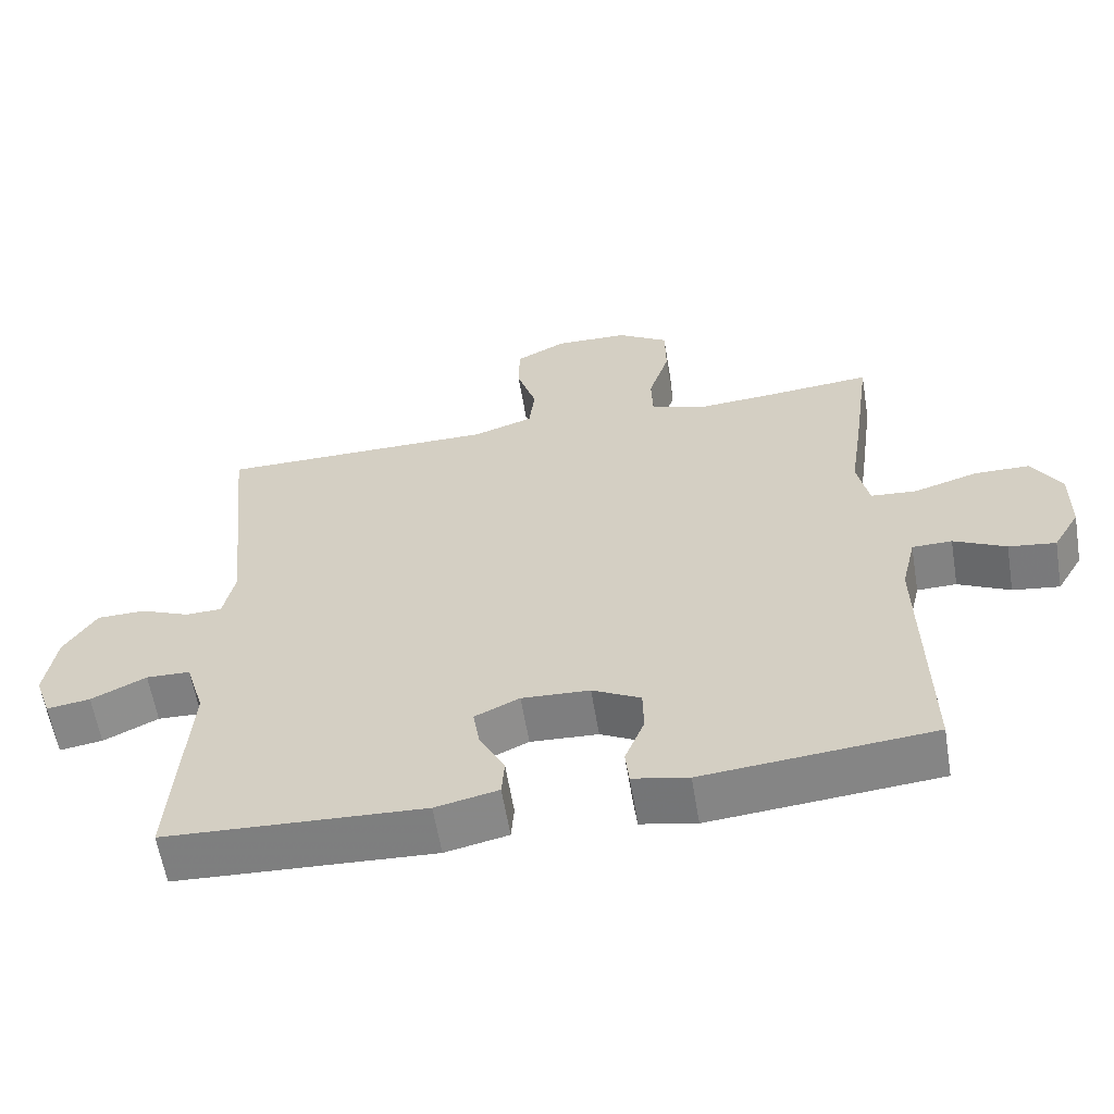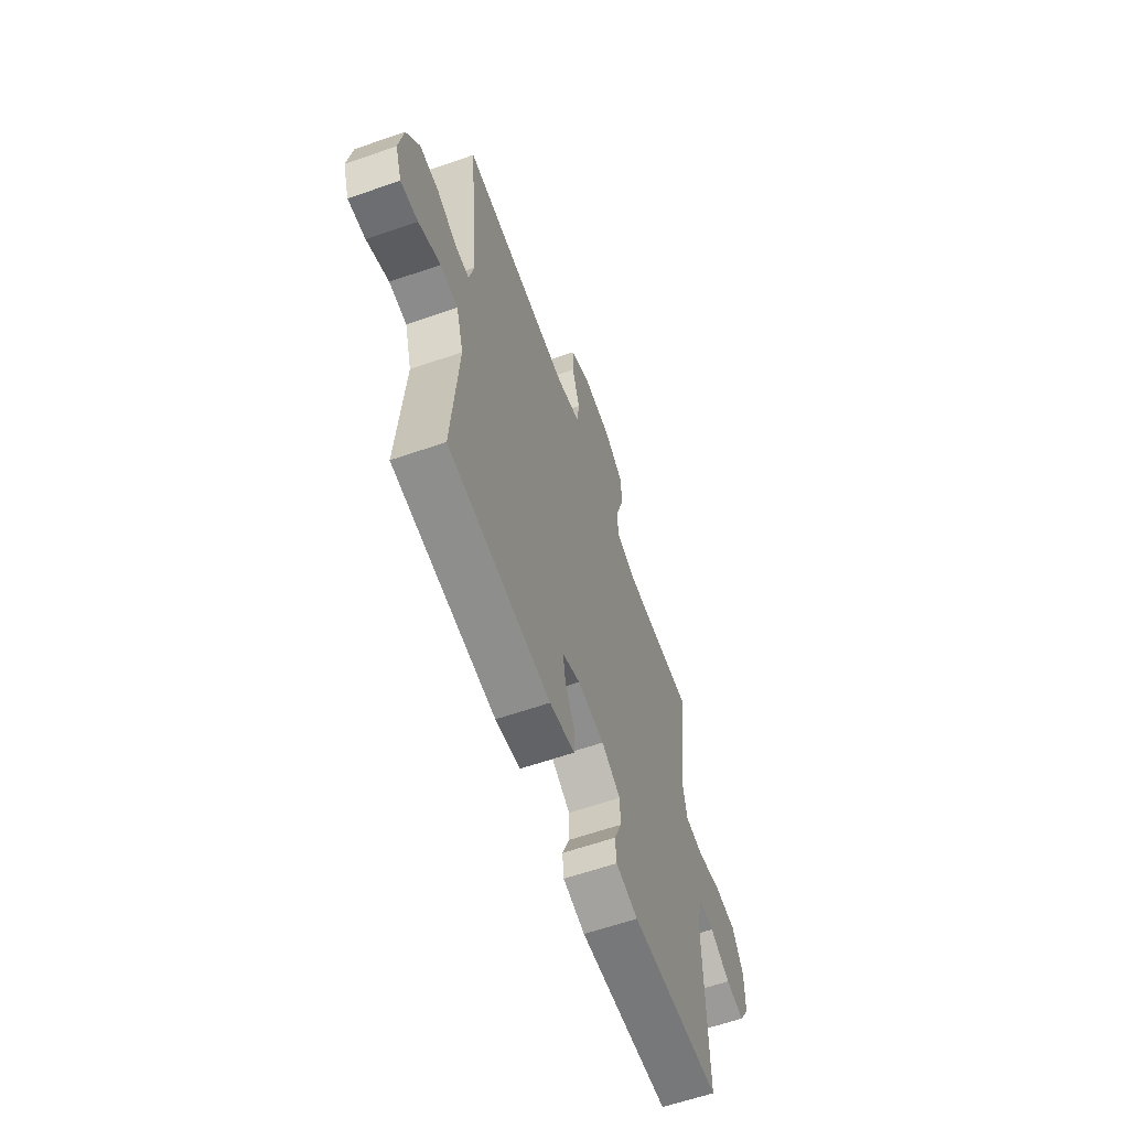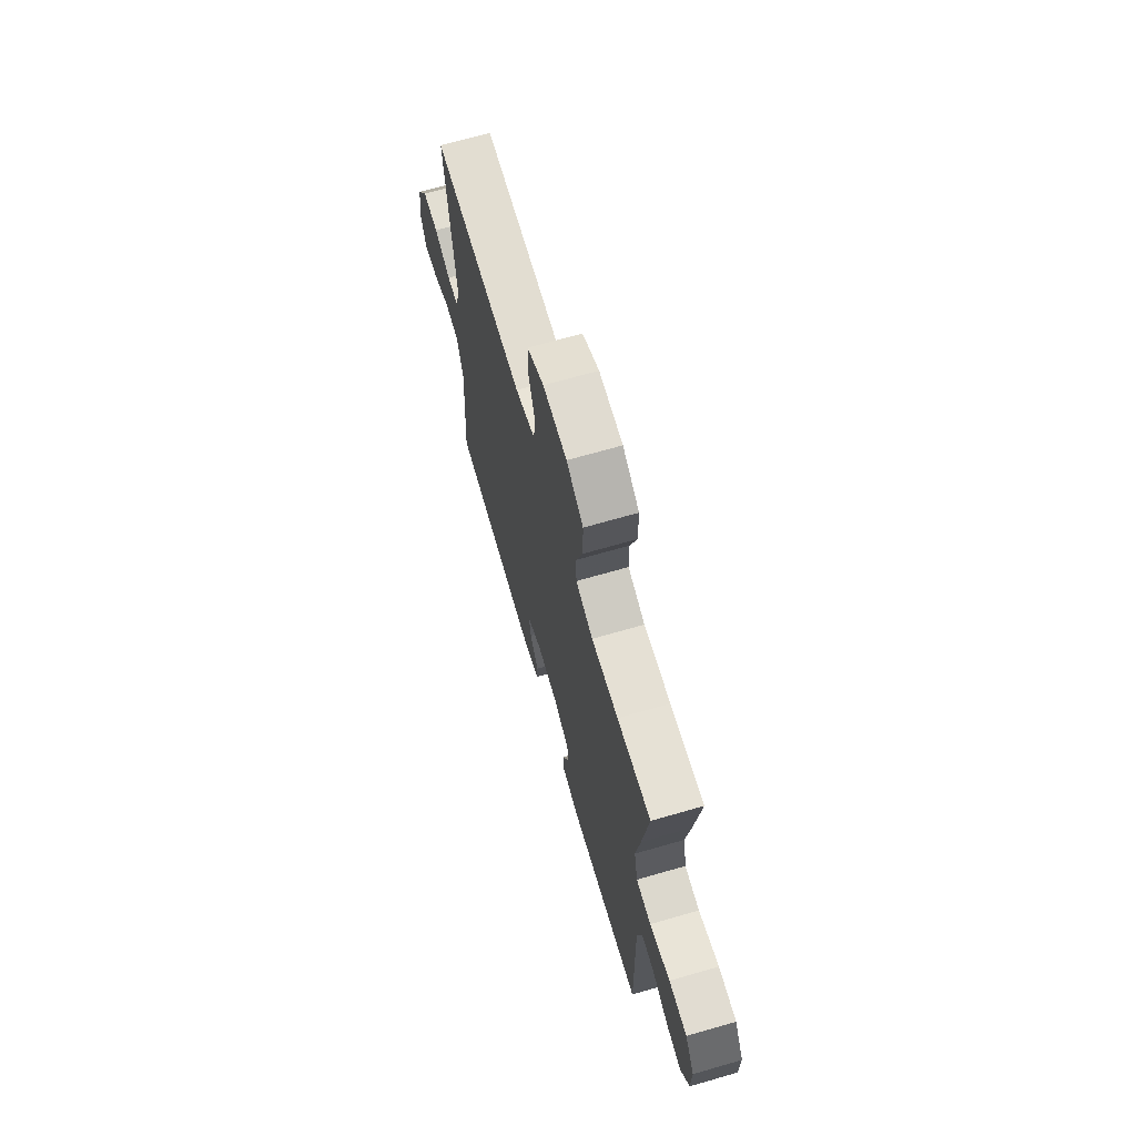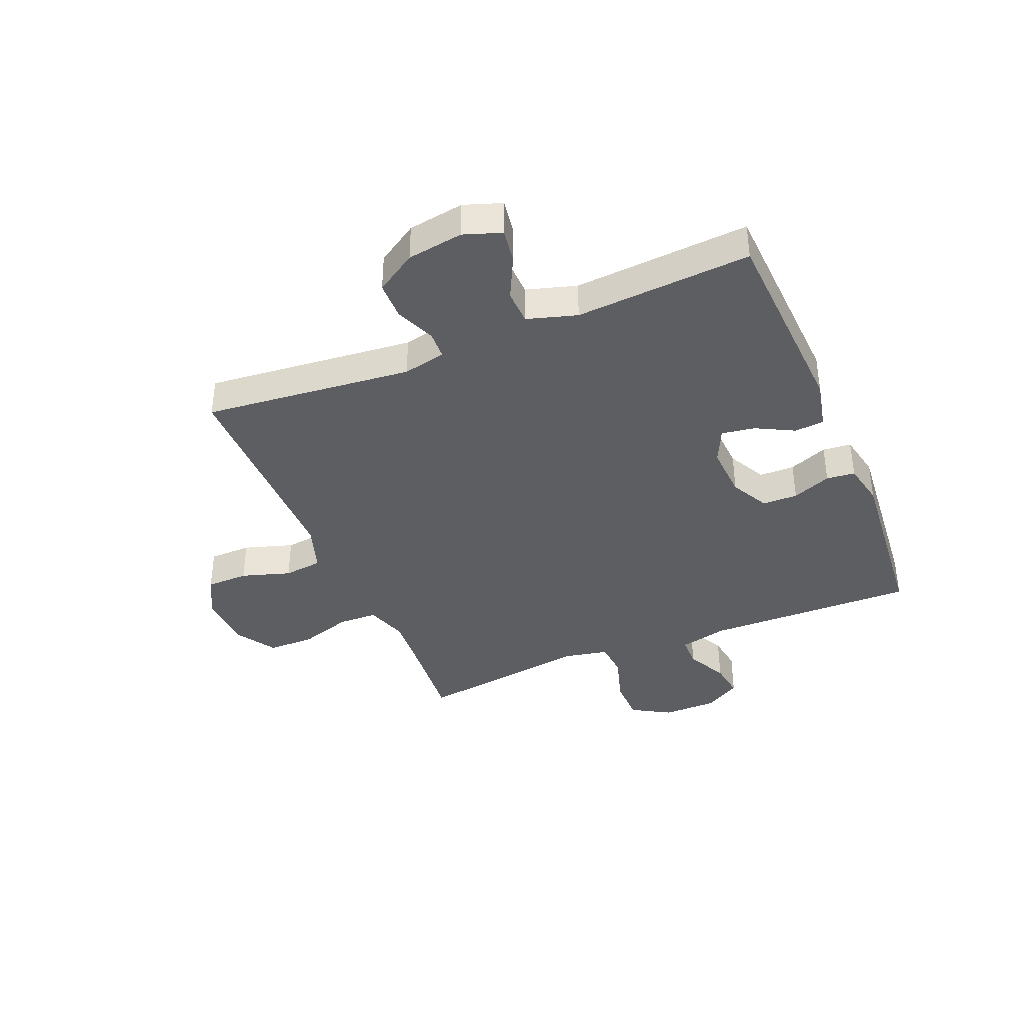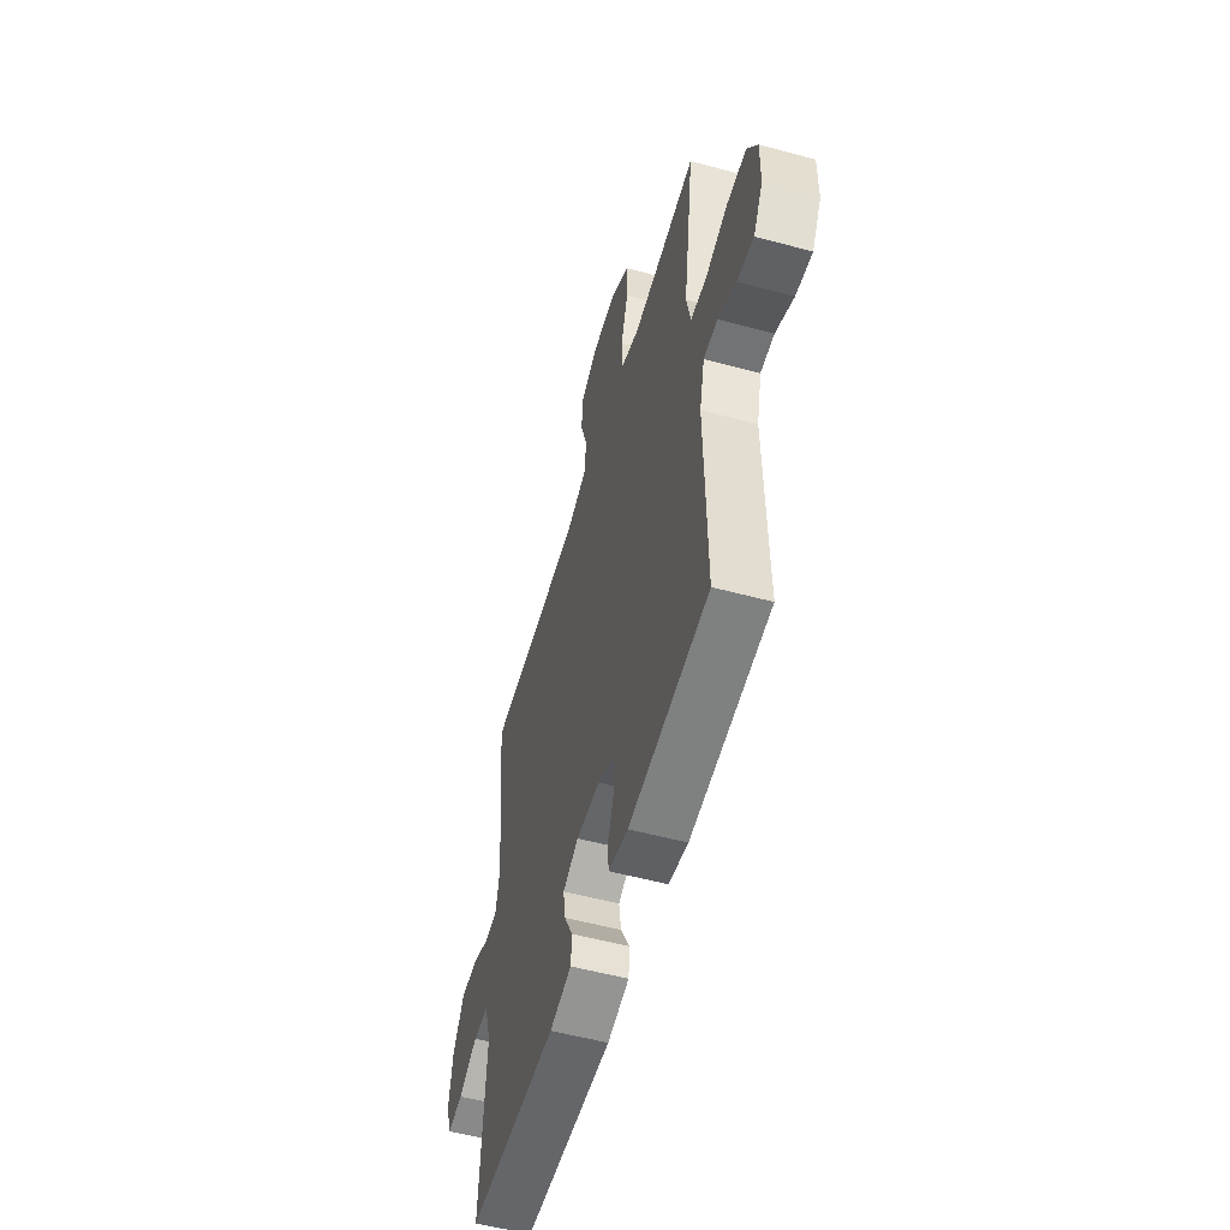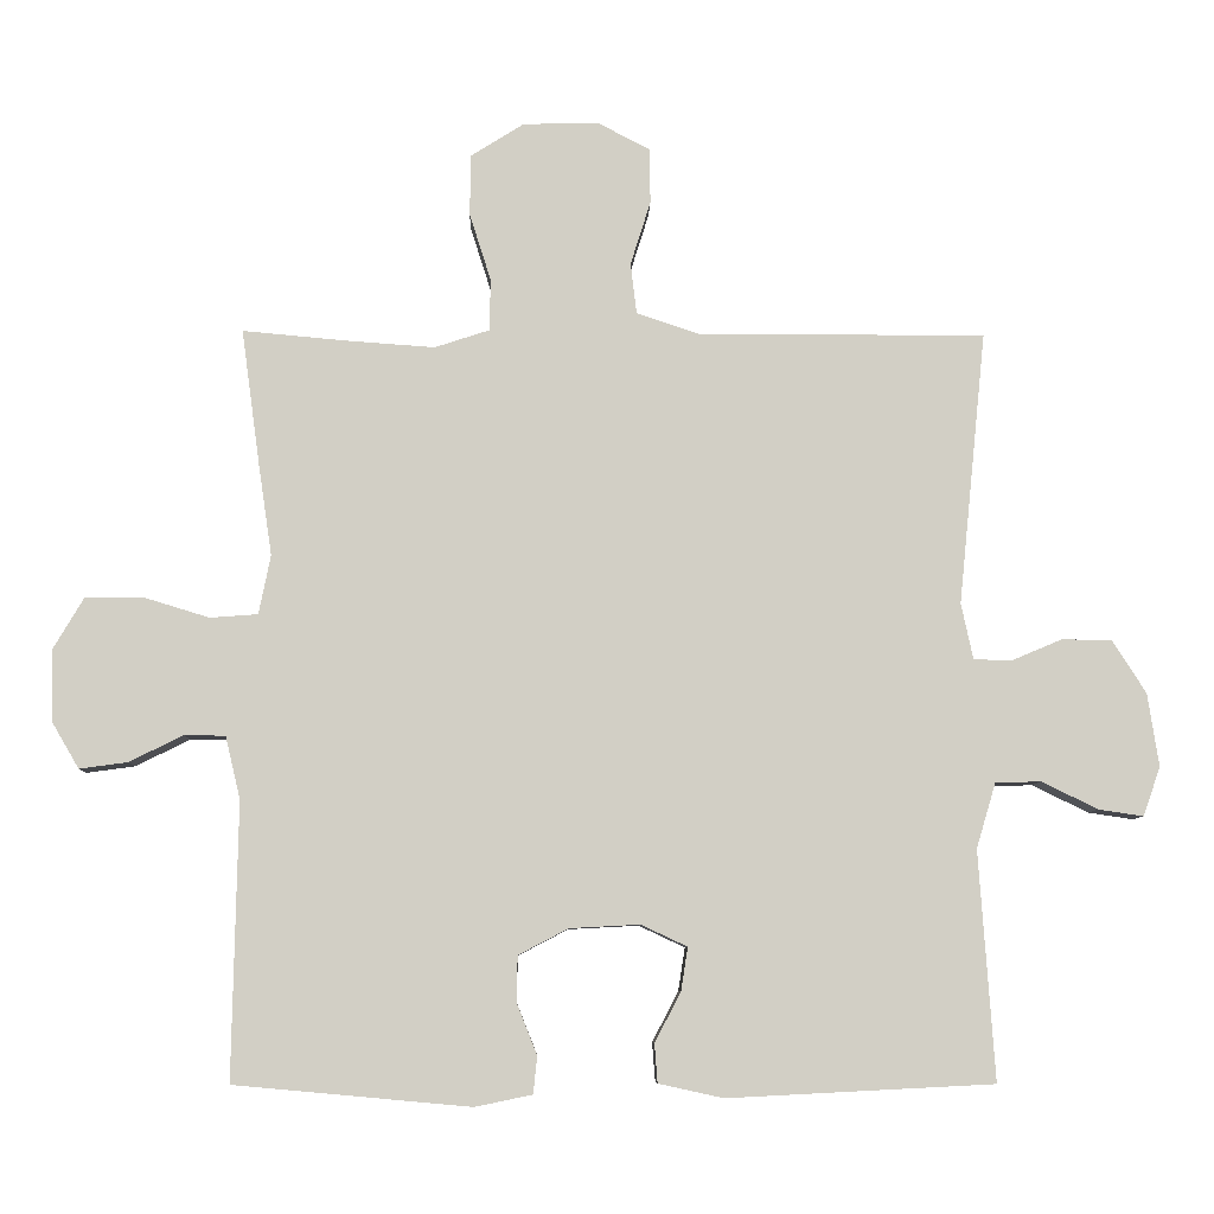
<metadata>
{"format":"obj","ext":"obj","renderer":"f3d","projection":"perspective","resolution":1024,"background":"white","views":[{"elev":-60.4,"azim":-170.6,"up":"+Z"},{"elev":-62.2,"azim":109.3,"up":"+Z"},{"elev":68.6,"azim":-106.1,"up":"+Z"},{"elev":-38.6,"azim":112.6,"up":"+Y"},{"elev":-54.8,"azim":-105.9,"up":"+Z"},{"elev":-7.6,"azim":-1.6,"up":"+Z"}]}
</metadata>
<code>
v 0.5 0.07 0.5
v 0.463 0.07 0.134
v 0.479 0.07 0.059
v 0.529 0.07 0.057
v 0.598 0.07 0.086
v 0.665 0.07 0.085
v 0.71 0.07 0.014
v 0.725 0.07 -0.084
v 0.702 0.07 -0.15
v 0.642 0.07 -0.141
v 0.566 0.07 -0.104
v 0.505 0.07 -0.106
v 0.479 0.07 -0.193
v 0.5 0.07 -0.5
v 0.143 0.07 -0.518
v 0.056 0.07 -0.499
v 0.052 0.07 -0.447
v 0.087 0.07 -0.38
v 0.096 0.07 -0.322
v 0.034 0.07 -0.293
v -0.06 0.07 -0.298
v -0.127 0.07 -0.333
v -0.128 0.07 -0.395
v -0.101 0.07 -0.463
v -0.106 0.07 -0.513
v -0.183 0.07 -0.529
v -0.5 0.07 -0.5
v -0.493 0.07 -0.13
v -0.513 0.07 -0.046
v -0.568 0.07 -0.045
v -0.64 0.07 -0.081
v -0.705 0.07 -0.09
v -0.742 0.07 -0.027
v -0.743 0.07 0.069
v -0.703 0.07 0.137
v -0.625 0.07 0.138
v -0.537 0.07 0.111
v -0.473 0.07 0.116
v -0.457 0.07 0.195
v -0.475 0.07 0.316
v -0.5 0.07 0.5
v -0.356 0.07 0.487
v -0.242 0.07 0.479
v -0.169 0.07 0.503
v -0.167 0.07 0.572
v -0.196 0.07 0.663
v -0.195 0.07 0.745
v -0.124 0.07 0.79
v -0.023 0.07 0.793
v 0.048 0.07 0.756
v 0.049 0.07 0.682
v 0.022 0.07 0.596
v 0.03 0.07 0.528
v 0.114 0.07 0.5
v 0.241 0.07 0.5
v 0.5 0 0.5
v 0.463 0 0.134
v 0.479 0 0.059
v 0.529 0 0.057
v 0.598 0 0.086
v 0.665 0 0.085
v 0.71 0 0.014
v 0.725 0 -0.084
v 0.702 0 -0.15
v 0.642 0 -0.141
v 0.566 0 -0.104
v 0.505 0 -0.106
v 0.479 0 -0.193
v 0.5 0 -0.5
v 0.143 0 -0.518
v 0.056 0 -0.499
v 0.052 0 -0.447
v 0.087 0 -0.38
v 0.096 0 -0.322
v 0.034 0 -0.293
v -0.06 0 -0.298
v -0.127 0 -0.333
v -0.128 0 -0.395
v -0.101 0 -0.463
v -0.106 0 -0.513
v -0.183 0 -0.529
v -0.5 0 -0.5
v -0.493 0 -0.13
v -0.513 0 -0.046
v -0.568 0 -0.045
v -0.64 0 -0.081
v -0.705 0 -0.09
v -0.742 0 -0.027
v -0.743 0 0.069
v -0.703 0 0.137
v -0.625 0 0.138
v -0.537 0 0.111
v -0.473 0 0.116
v -0.457 0 0.195
v -0.475 0 0.316
v -0.5 0 0.5
v -0.356 0 0.487
v -0.242 0 0.479
v -0.169 0 0.503
v -0.167 0 0.572
v -0.196 0 0.663
v -0.195 0 0.745
v -0.124 0 0.79
v -0.023 0 0.793
v 0.048 0 0.756
v 0.049 0 0.682
v 0.022 0 0.596
v 0.03 0 0.528
v 0.114 0 0.5
v 0.241 0 0.5
f 49 50 51 52
f 49 52 53
f 48 49 53
f 45 46 47 48
f 44 45 48 53
f 43 44 53 54
f 39 40 41 42
f 38 39 42 43
f 34 35 36 37
f 34 37 38
f 33 34 38
f 30 31 32 33
f 29 30 33 38
f 28 29 38 43
f 23 24 25 26
f 22 23 26 27
f 21 22 27 28
f 15 16 17 18
f 13 14 15 18
f 12 13 18 19
f 8 9 10 11
f 8 11 12
f 7 8 12
f 4 5 6 7
f 3 4 7 12
f 2 3 12 19
f 55 1 2 19
f 20 21 28 43
f 43 54 55
f 19 20 43 55
f 107 106 105 104
f 108 107 104
f 108 104 103
f 103 102 101 100
f 108 103 100 99
f 109 108 99 98
f 97 96 95 94
f 98 97 94 93
f 92 91 90 89
f 93 92 89
f 93 89 88
f 88 87 86 85
f 93 88 85 84
f 98 93 84 83
f 81 80 79 78
f 82 81 78 77
f 83 82 77 76
f 73 72 71 70
f 73 70 69 68
f 74 73 68 67
f 66 65 64 63
f 67 66 63
f 67 63 62
f 62 61 60 59
f 67 62 59 58
f 74 67 58 57
f 74 57 56 110
f 98 83 76 75
f 110 109 98
f 110 98 75 74
f 1 56 57 2
f 2 57 58 3
f 3 58 59 4
f 4 59 60 5
f 5 60 61 6
f 6 61 62 7
f 7 62 63 8
f 8 63 64 9
f 9 64 65 10
f 10 65 66 11
f 11 66 67 12
f 12 67 68 13
f 13 68 69 14
f 14 69 70 15
f 15 70 71 16
f 16 71 72 17
f 17 72 73 18
f 18 73 74 19
f 19 74 75 20
f 20 75 76 21
f 21 76 77 22
f 22 77 78 23
f 23 78 79 24
f 24 79 80 25
f 25 80 81 26
f 26 81 82 27
f 27 82 83 28
f 28 83 84 29
f 29 84 85 30
f 30 85 86 31
f 31 86 87 32
f 32 87 88 33
f 33 88 89 34
f 34 89 90 35
f 35 90 91 36
f 36 91 92 37
f 37 92 93 38
f 38 93 94 39
f 39 94 95 40
f 40 95 96 41
f 41 96 97 42
f 42 97 98 43
f 43 98 99 44
f 44 99 100 45
f 45 100 101 46
f 46 101 102 47
f 47 102 103 48
f 48 103 104 49
f 49 104 105 50
f 50 105 106 51
f 51 106 107 52
f 52 107 108 53
f 53 108 109 54
f 54 109 110 55
f 55 110 56 1

</code>
